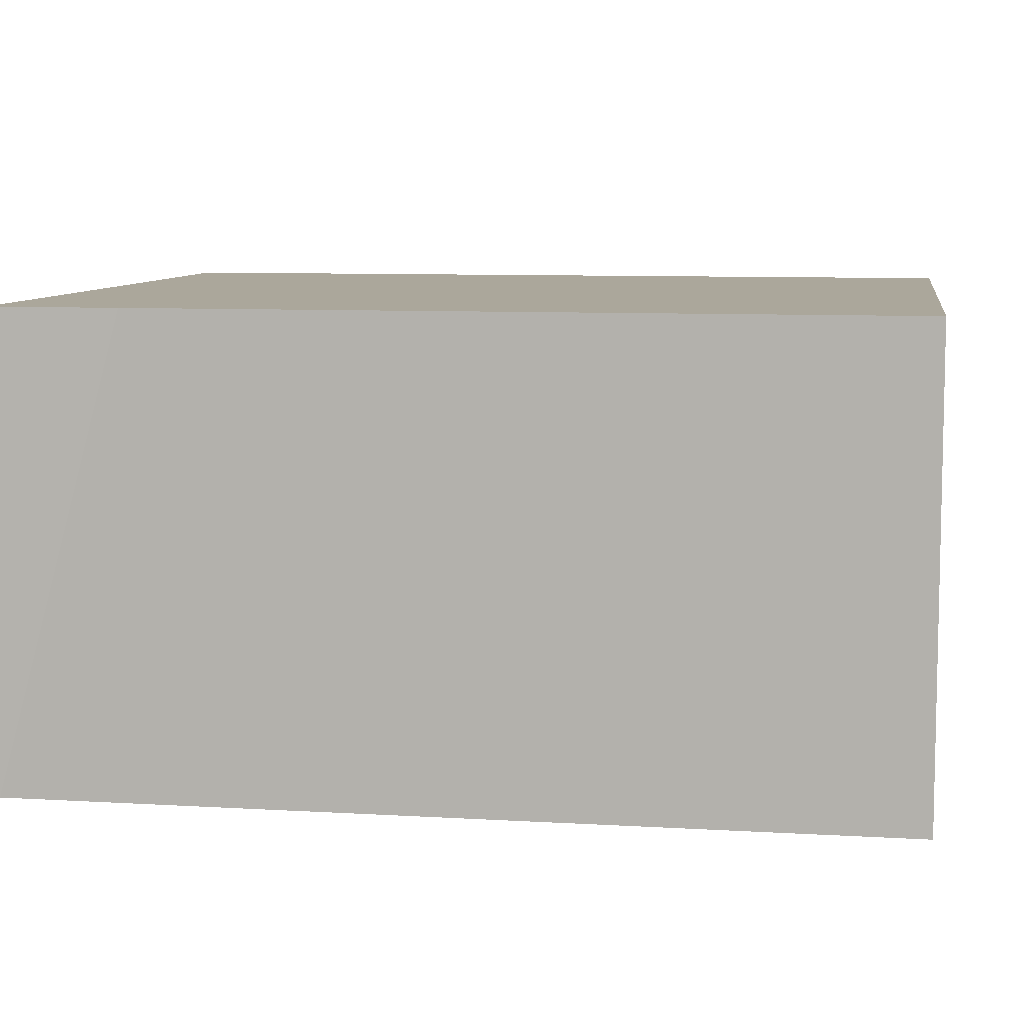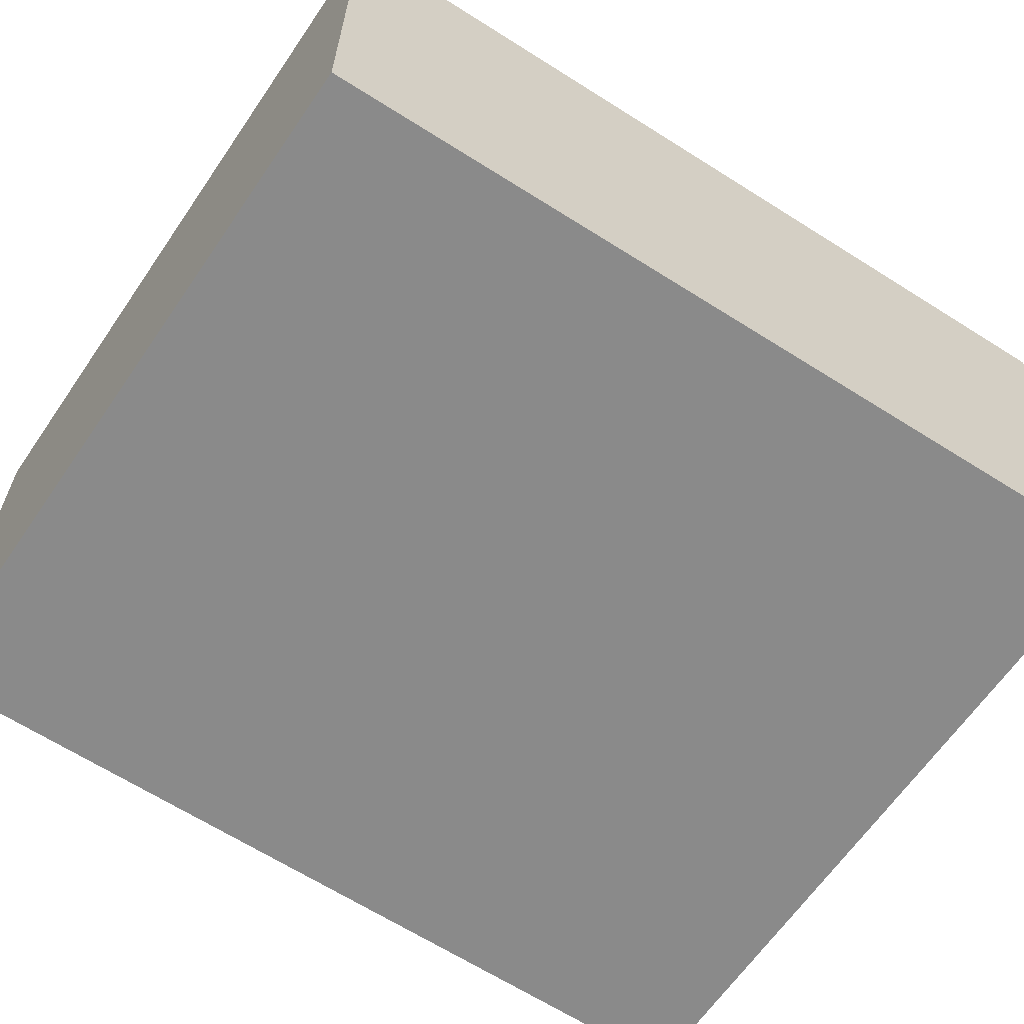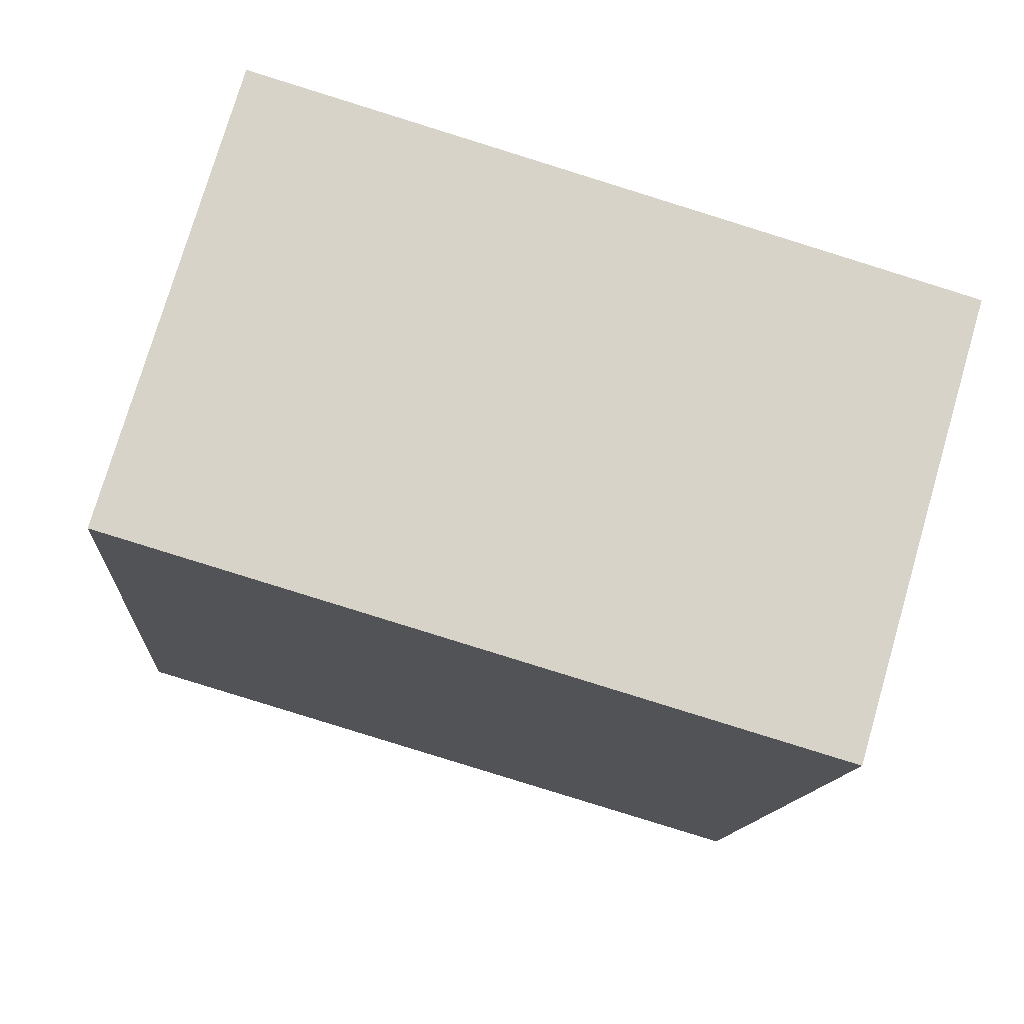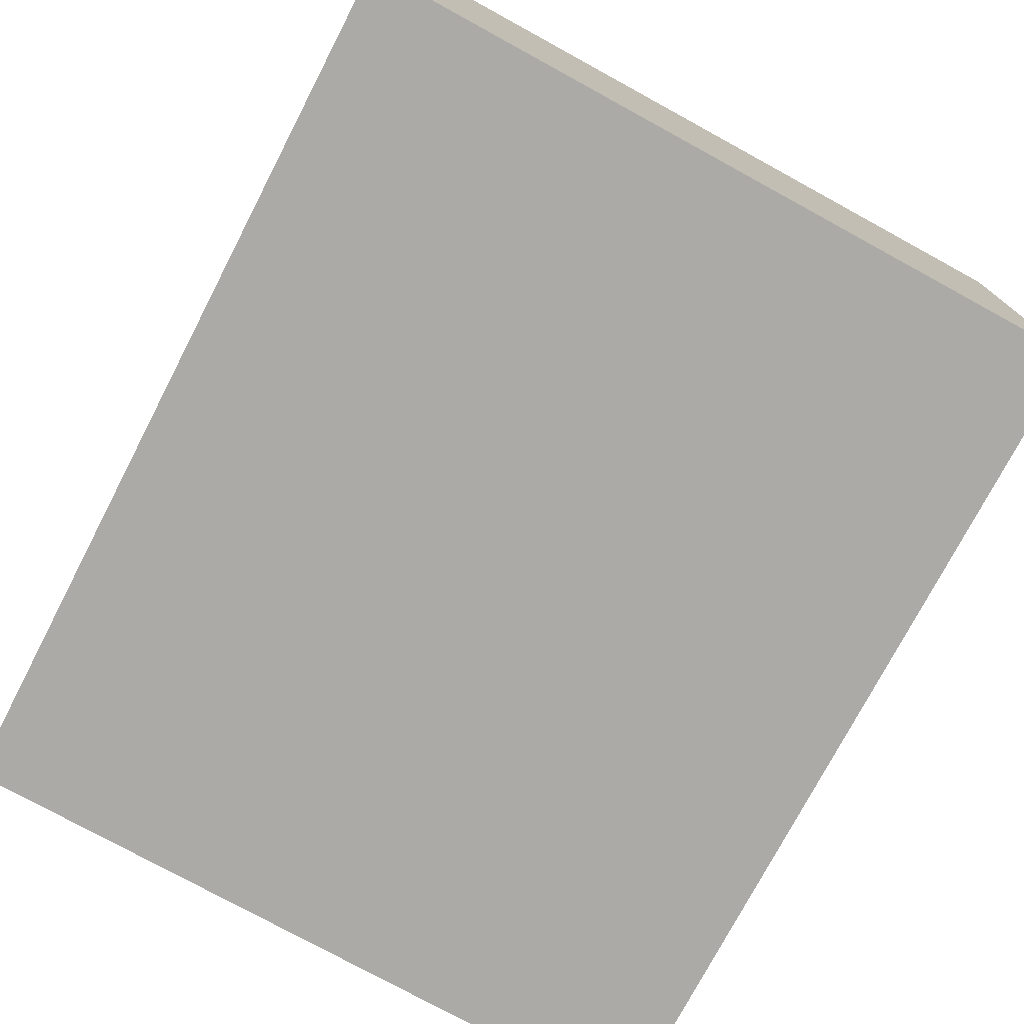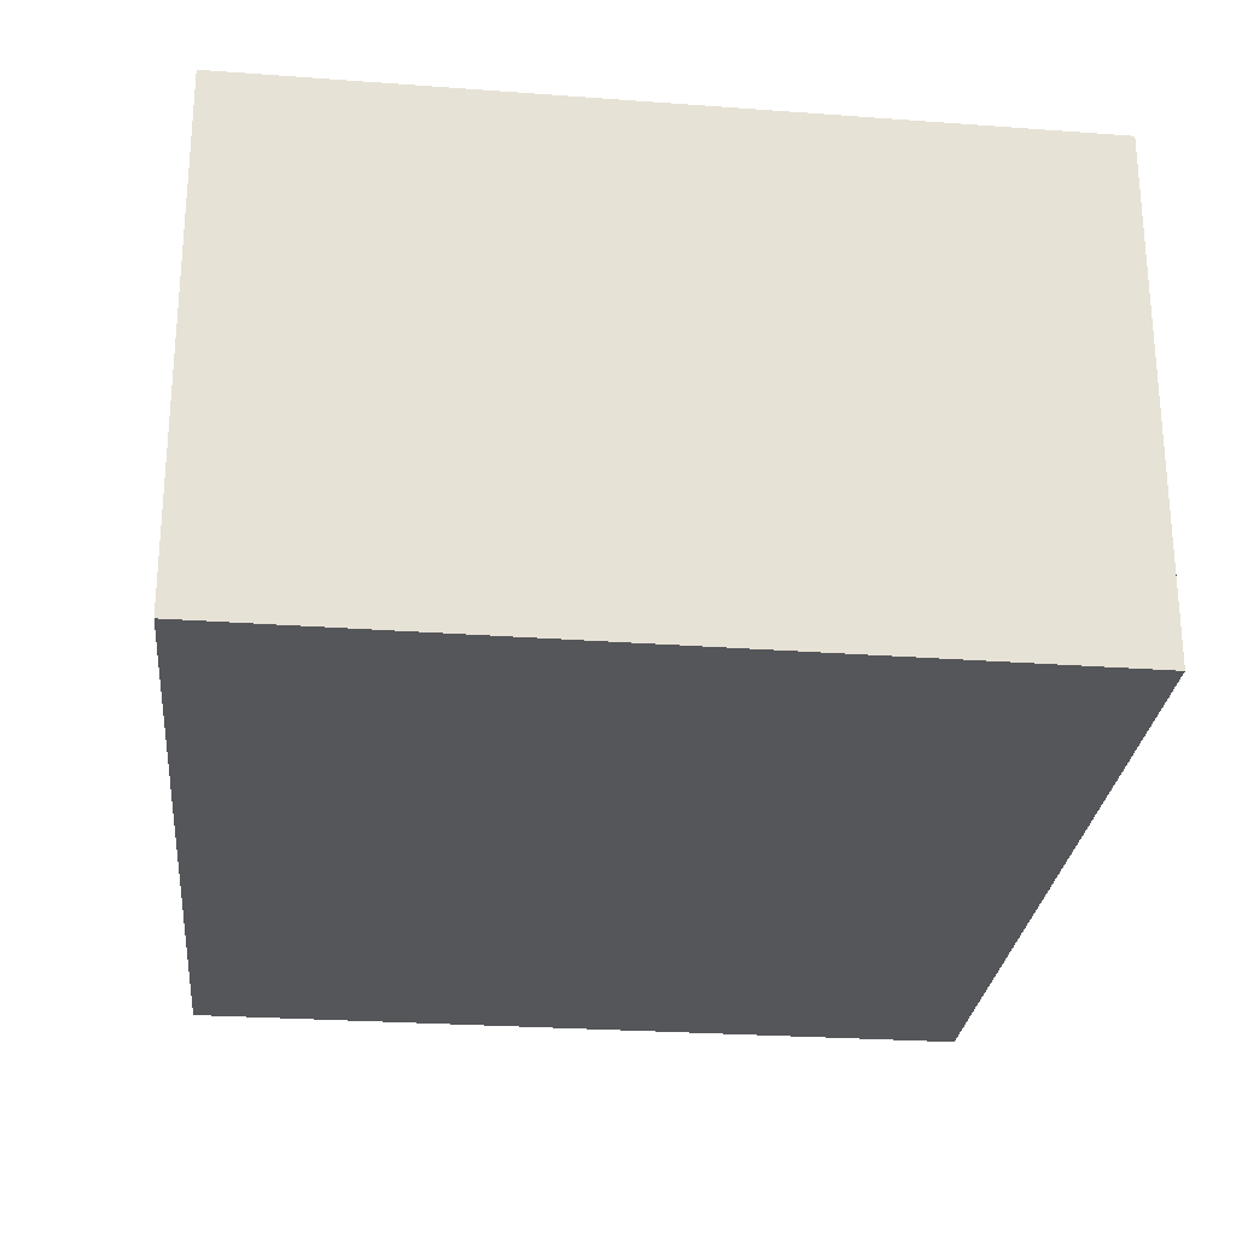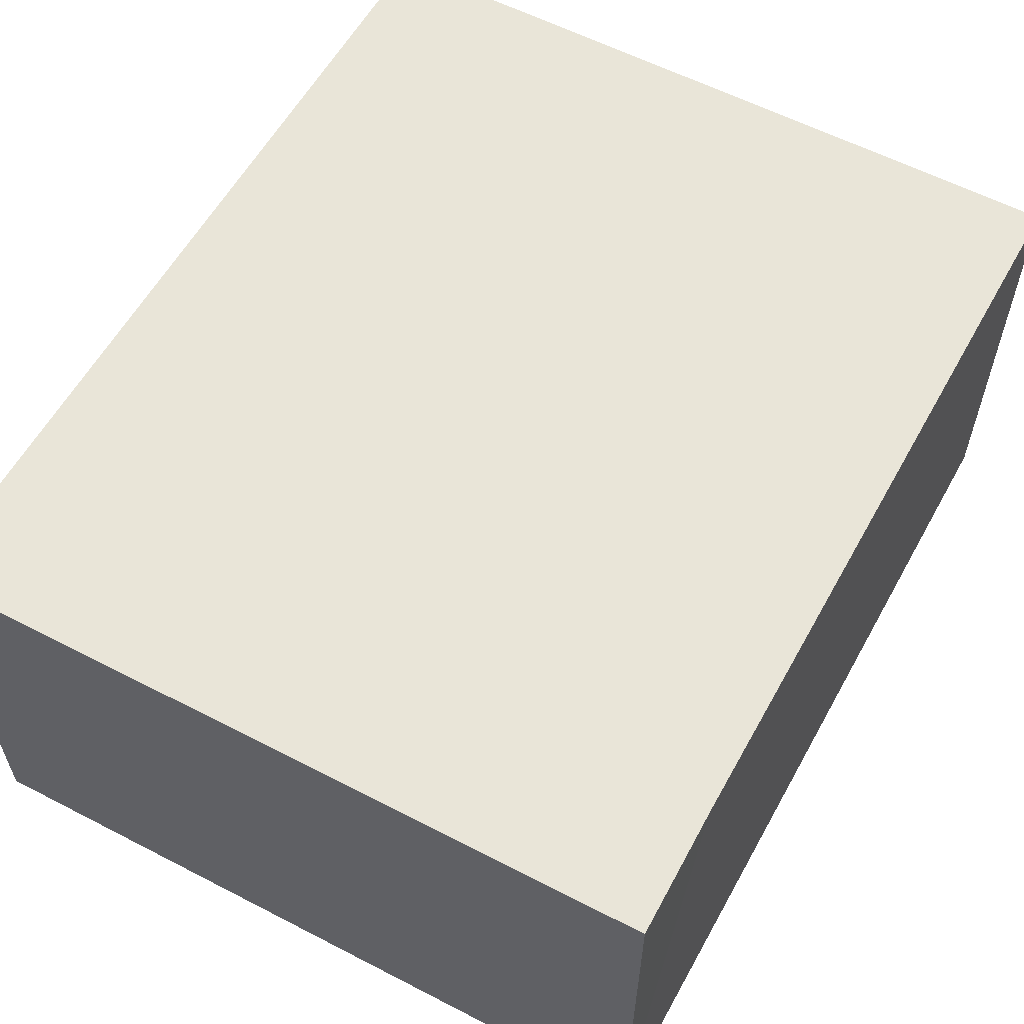
<metadata>
{"format":"obj","ext":"obj","renderer":"f3d","projection":"perspective","resolution":1024,"background":"white","views":[{"elev":8.1,"azim":-75.8,"up":"+Y"},{"elev":-63.6,"azim":61.3,"up":"+Y"},{"elev":76.2,"azim":16.3,"up":"+Z"},{"elev":-76.0,"azim":156.7,"up":"+Y"},{"elev":-26.0,"azim":-1.1,"up":"+Y"},{"elev":59.7,"azim":-146.6,"up":"+Y"}]}
</metadata>
<code>
v  0 1.912 1.171e-16
v  3.289 1.912 3.28
v  3.044 1.912 -0.287
v  0.048 1.912 0.522
v  0.287 1.912 3.577
v  0 0 0
v  0.287 -2.19e-16 3.577
v  0.048 -3.196e-17 0.522
v  3.289 -2.008e-16 3.28
v  3.044 1.757e-17 -0.287
g defaultobject
f 1 2 3
f 2 1 4
f 2 4 5
f 6 4 1
f 4 6 5
f 5 6 7
f 7 6 8
f 7 2 5
f 2 7 9
f 9 3 2
f 3 9 10
f 10 1 3
f 1 10 6
f 8 9 7
f 9 8 6
f 9 6 10

</code>
